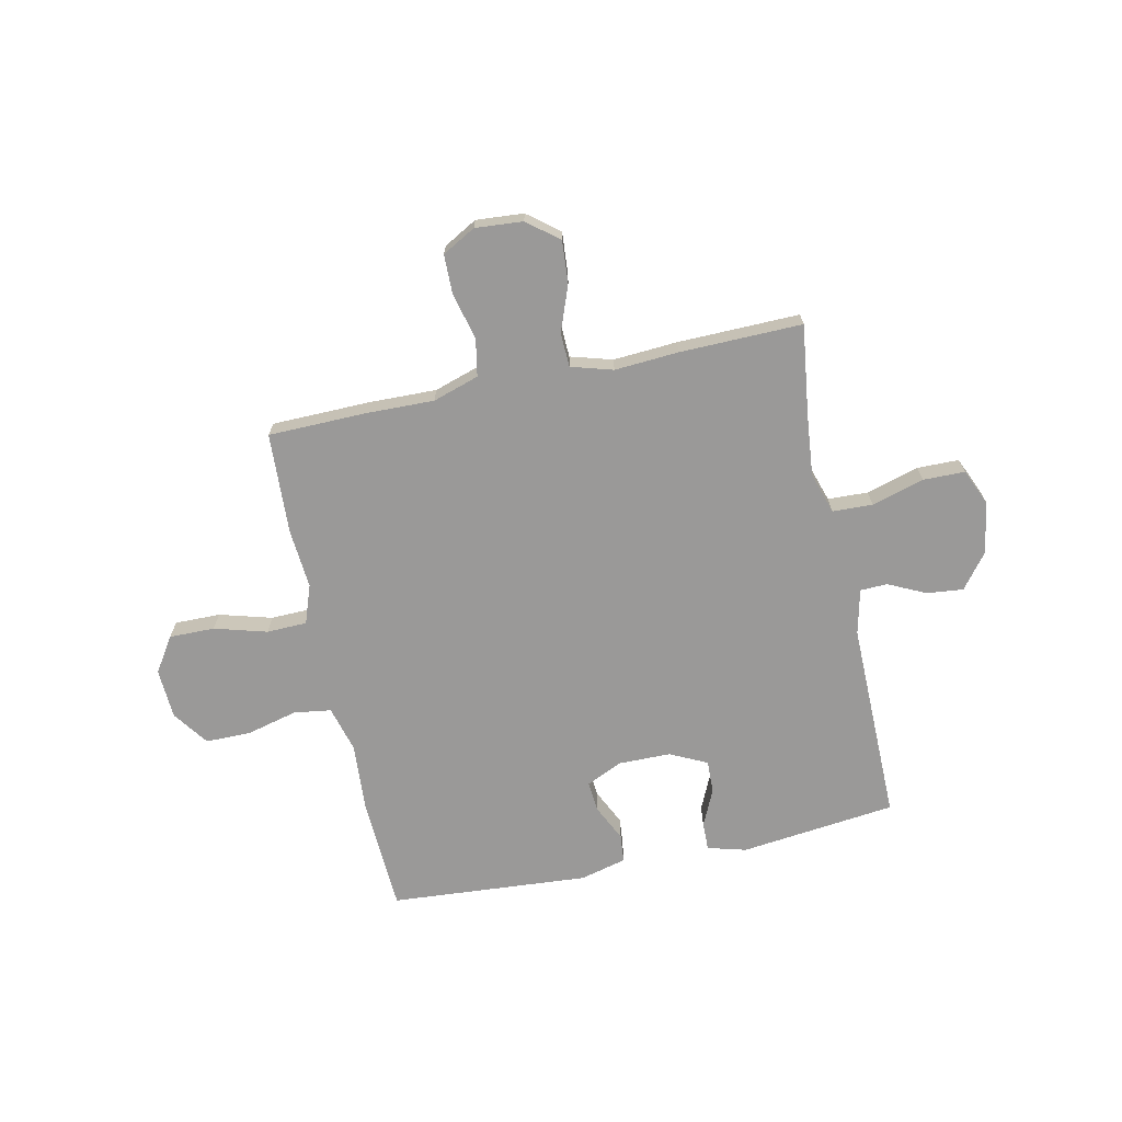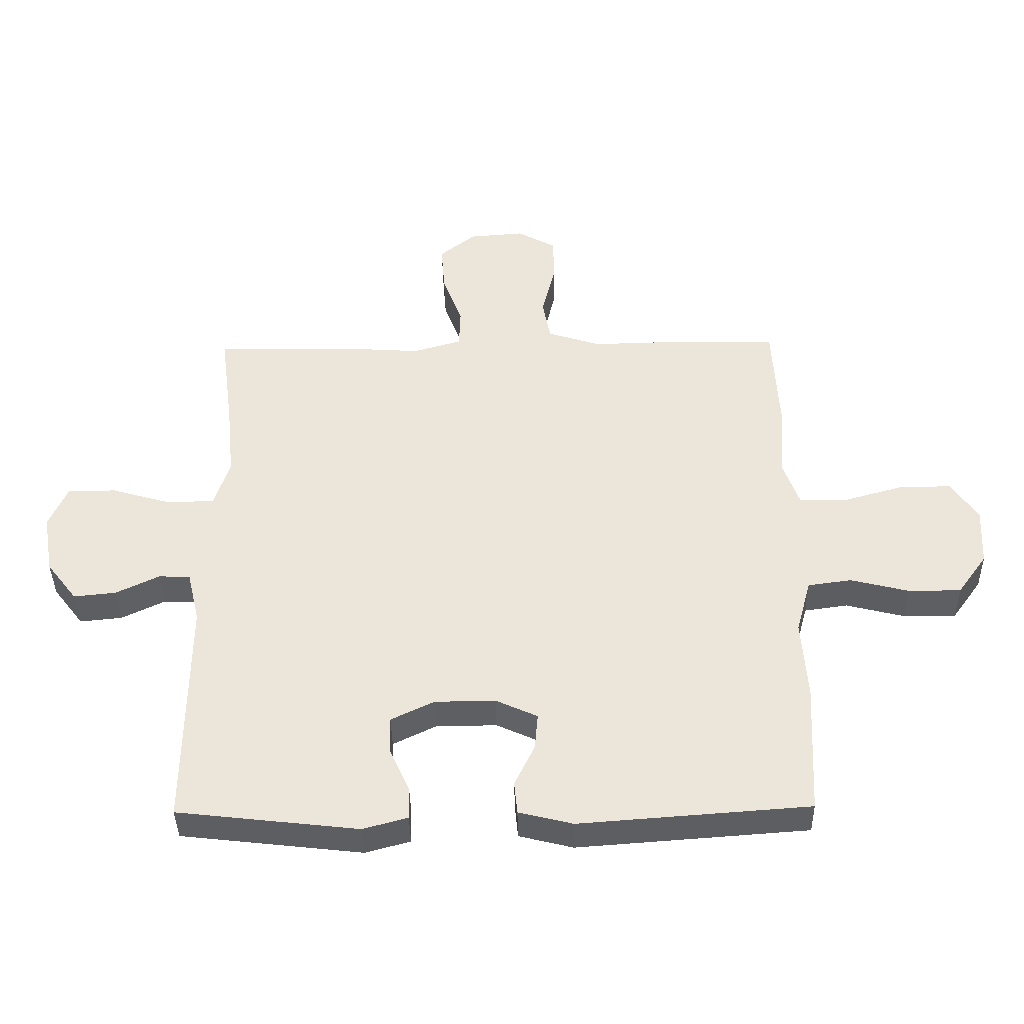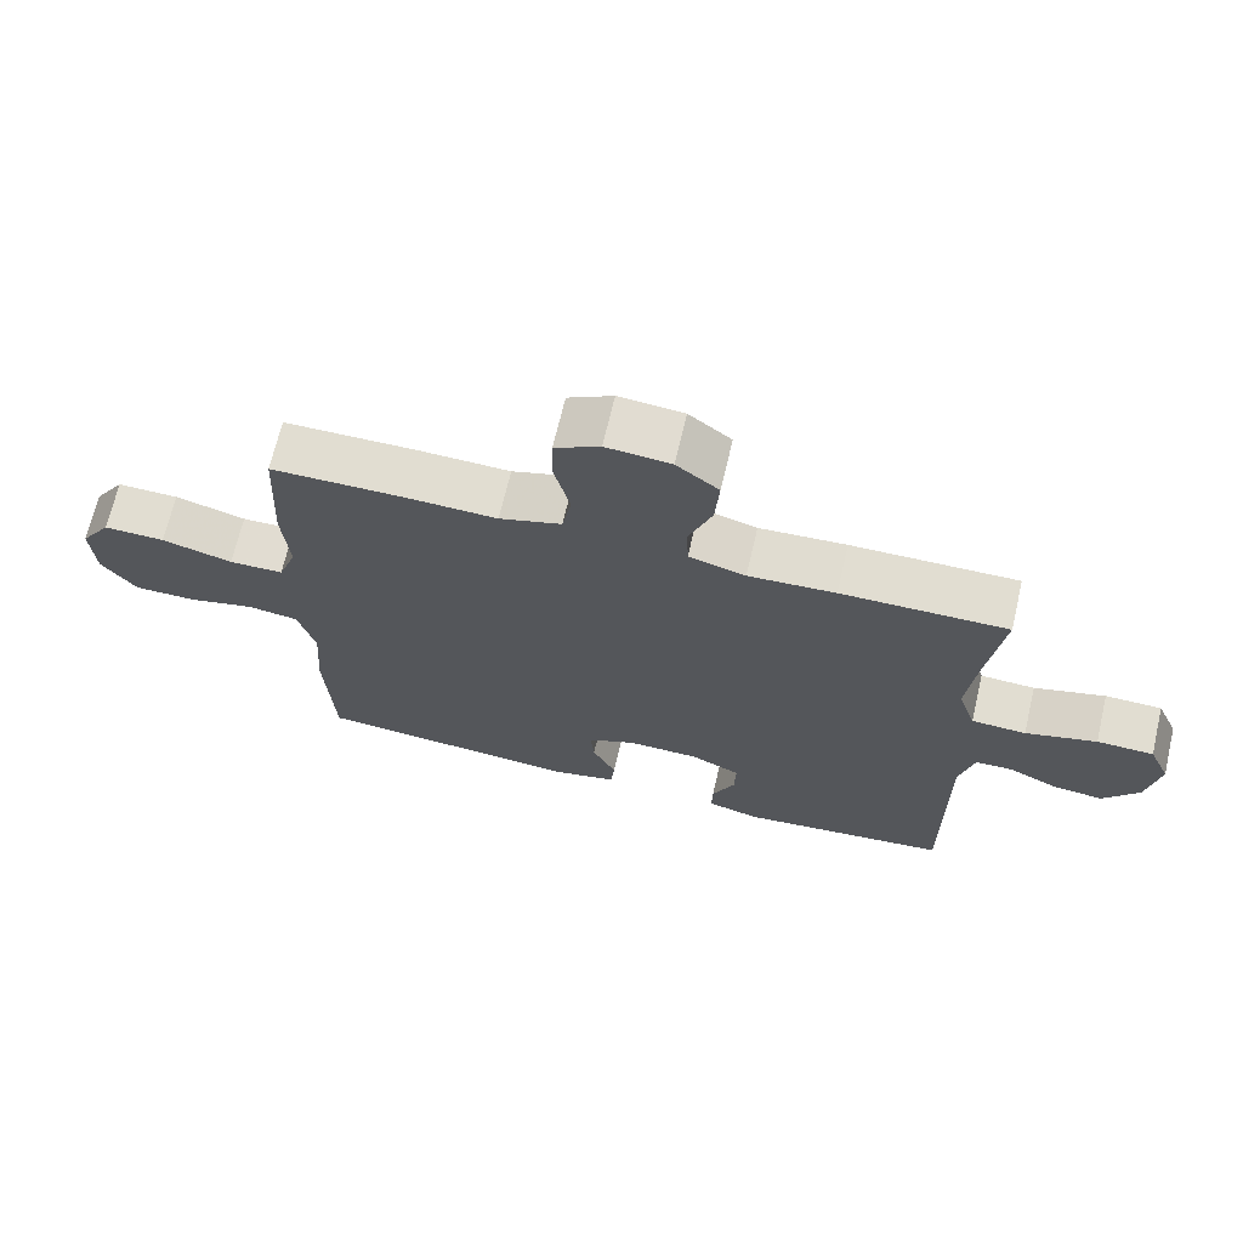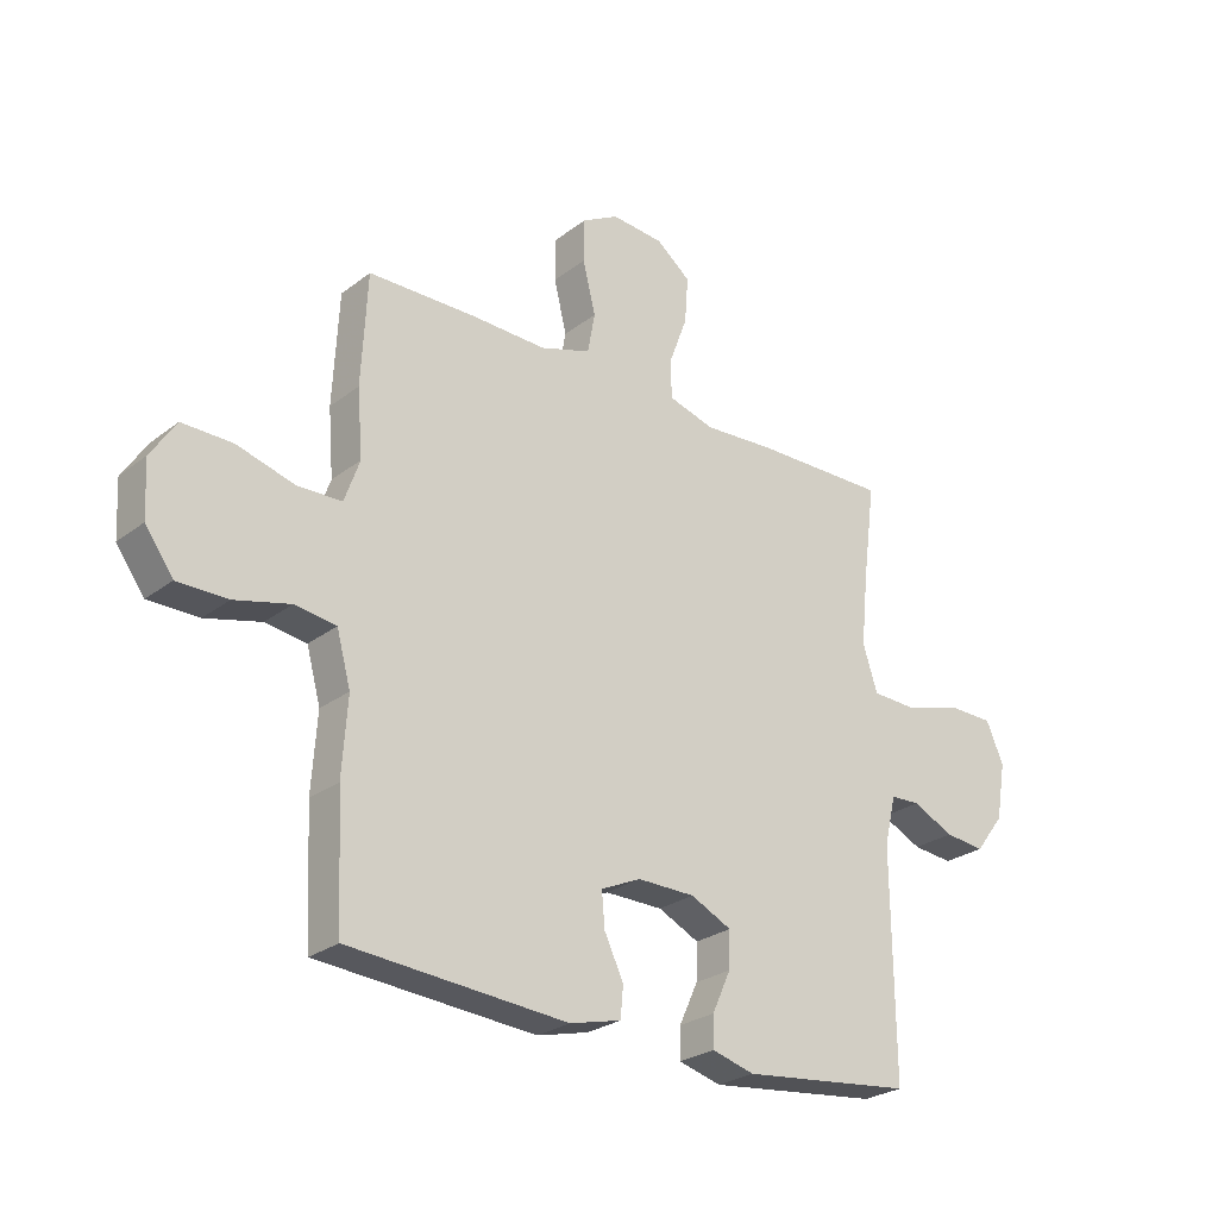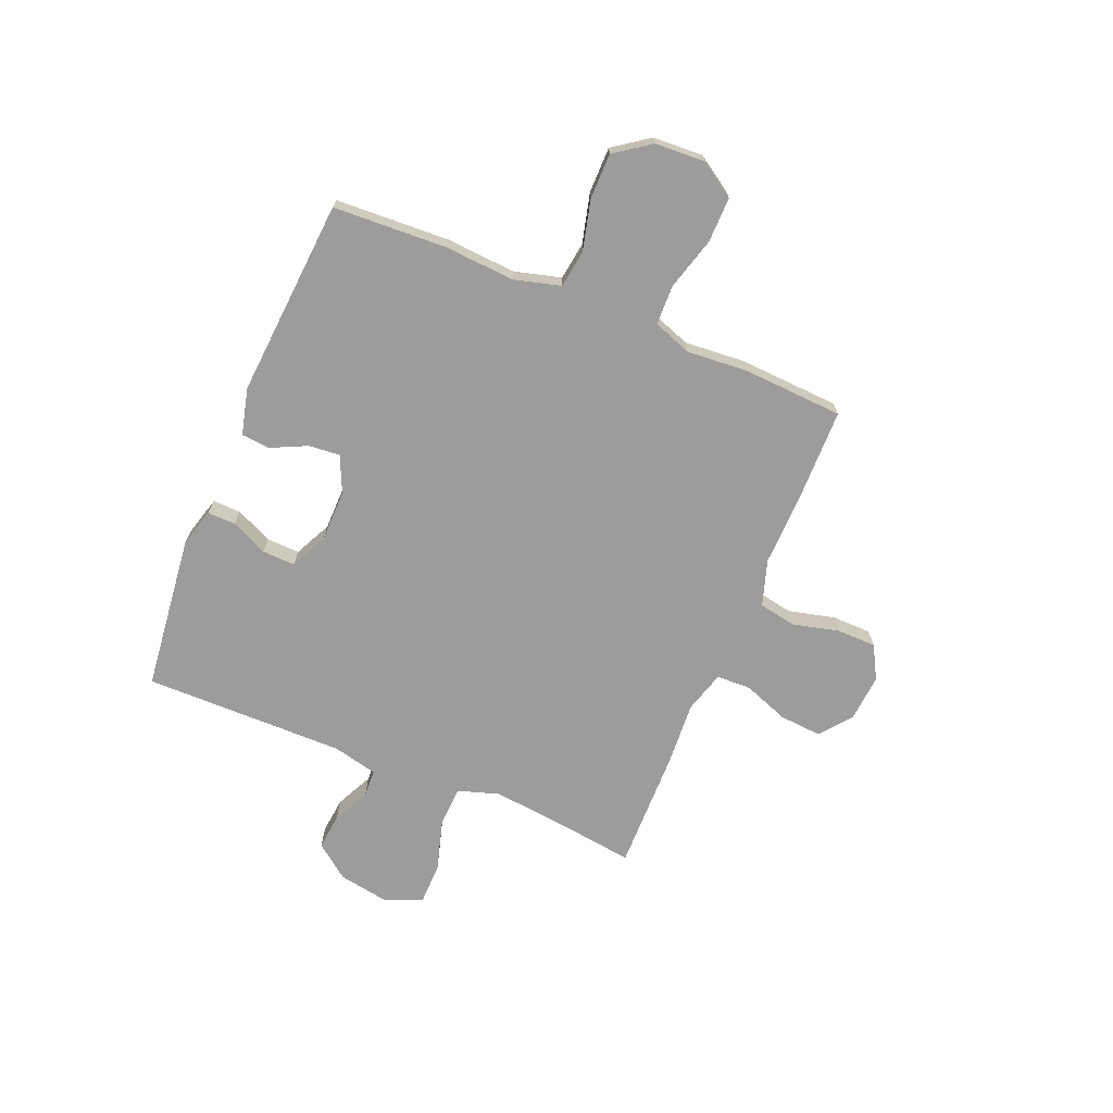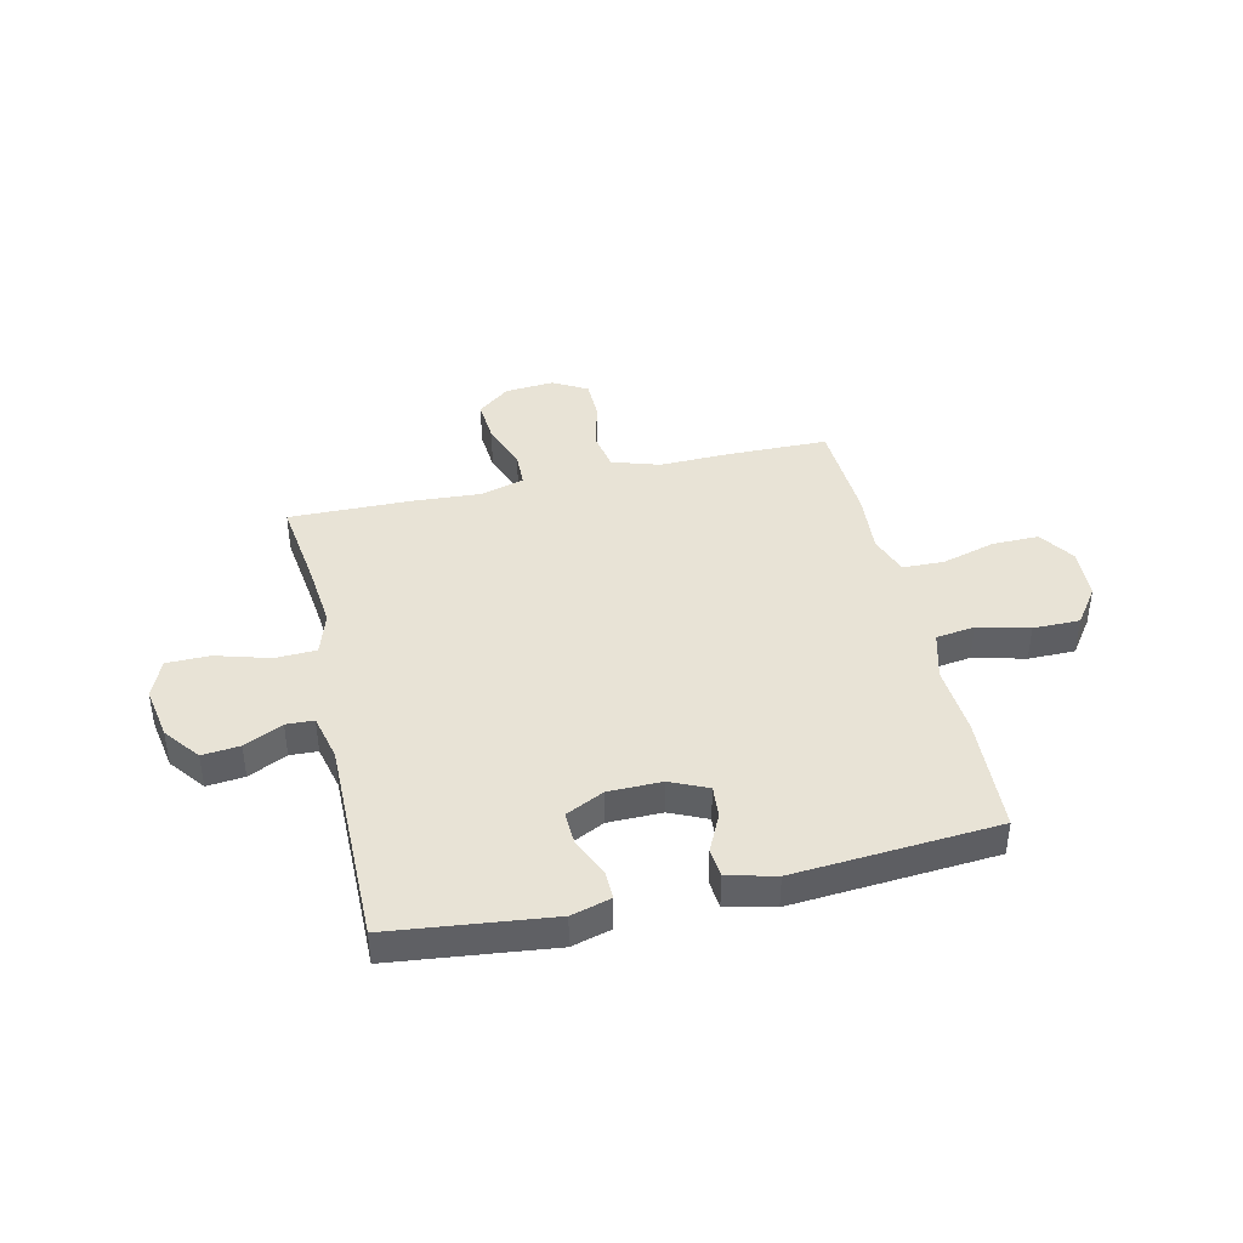
<metadata>
{"format":"obj","ext":"obj","renderer":"f3d","projection":"perspective","resolution":1024,"background":"white","views":[{"elev":-69.1,"azim":12.1,"up":"+Y"},{"elev":-39.7,"azim":-179.0,"up":"+Z"},{"elev":68.8,"azim":13.2,"up":"+Z"},{"elev":-26.2,"azim":-40.0,"up":"+Z"},{"elev":-70.1,"azim":-112.6,"up":"+Y"},{"elev":41.4,"azim":167.1,"up":"+Y"}]}
</metadata>
<code>
v 0.5 0.07 0.5
v 0.478 0.07 0.332
v 0.466 0.07 0.213
v 0.491 0.07 0.135
v 0.567 0.07 0.132
v 0.666 0.07 0.161
v 0.745 0.07 0.16
v 0.775 0.07 0.091
v 0.758 0.07 -0.007
v 0.708 0.07 -0.072
v 0.639 0.07 -0.065
v 0.568 0.07 -0.031
v 0.517 0.07 -0.033
v 0.497 0.07 -0.118
v 0.5 0.07 -0.5
v 0.205 0.07 -0.534
v 0.132 0.07 -0.514
v 0.133 0.07 -0.461
v 0.165 0.07 -0.391
v 0.167 0.07 -0.329
v 0.097 0.07 -0.295
v -0.002 0.07 -0.294
v -0.07 0.07 -0.325
v -0.065 0.07 -0.384
v -0.032 0.07 -0.453
v -0.037 0.07 -0.506
v -0.125 0.07 -0.528
v -0.5 0.07 -0.5
v -0.511 0.07 -0.284
v -0.502 0.07 -0.153
v -0.526 0.07 -0.065
v -0.597 0.07 -0.055
v -0.692 0.07 -0.079
v -0.778 0.07 -0.079
v -0.826 0.07 -0.012
v -0.831 0.07 0.083
v -0.788 0.07 0.149
v -0.702 0.07 0.148
v -0.603 0.07 0.12
v -0.527 0.07 0.122
v -0.501 0.07 0.195
v -0.51 0.07 0.309
v -0.5 0.07 0.5
v -0.315 0.07 0.503
v -0.186 0.07 0.5
v -0.099 0.07 0.528
v -0.086 0.07 0.598
v -0.108 0.07 0.687
v -0.107 0.07 0.761
v -0.044 0.07 0.796
v 0.046 0.07 0.789
v 0.105 0.07 0.742
v 0.099 0.07 0.662
v 0.067 0.07 0.576
v 0.069 0.07 0.511
v 0.148 0.07 0.488
v 0.269 0.07 0.496
v 0.5 0 0.5
v 0.478 0 0.332
v 0.466 0 0.213
v 0.491 0 0.135
v 0.567 0 0.132
v 0.666 0 0.161
v 0.745 0 0.16
v 0.775 0 0.091
v 0.758 0 -0.007
v 0.708 0 -0.072
v 0.639 0 -0.065
v 0.568 0 -0.031
v 0.517 0 -0.033
v 0.497 0 -0.118
v 0.5 0 -0.5
v 0.205 0 -0.534
v 0.132 0 -0.514
v 0.133 0 -0.461
v 0.165 0 -0.391
v 0.167 0 -0.329
v 0.097 0 -0.295
v -0.002 0 -0.294
v -0.07 0 -0.325
v -0.065 0 -0.384
v -0.032 0 -0.453
v -0.037 0 -0.506
v -0.125 0 -0.528
v -0.5 0 -0.5
v -0.511 0 -0.284
v -0.502 0 -0.153
v -0.526 0 -0.065
v -0.597 0 -0.055
v -0.692 0 -0.079
v -0.778 0 -0.079
v -0.826 0 -0.012
v -0.831 0 0.083
v -0.788 0 0.149
v -0.702 0 0.148
v -0.603 0 0.12
v -0.527 0 0.122
v -0.501 0 0.195
v -0.51 0 0.309
v -0.5 0 0.5
v -0.315 0 0.503
v -0.186 0 0.5
v -0.099 0 0.528
v -0.086 0 0.598
v -0.108 0 0.687
v -0.107 0 0.761
v -0.044 0 0.796
v 0.046 0 0.789
v 0.105 0 0.742
v 0.099 0 0.662
v 0.067 0 0.576
v 0.069 0 0.511
v 0.148 0 0.488
v 0.269 0 0.496
f 56 57 1 2
f 55 56 2 3
f 52 53 54
f 51 52 54
f 50 51 54
f 49 50 54
f 48 49 54
f 47 48 54
f 46 47 54 55
f 55 3 4
f 46 55 4
f 45 46 4
f 44 45 4
f 43 44 4
f 42 43 4
f 41 42 4
f 37 38 39
f 36 37 39
f 35 36 39
f 34 35 39
f 33 34 39
f 32 33 39
f 31 32 39 40
f 40 41 4
f 31 40 4
f 30 31 4
f 28 29 30
f 27 28 30
f 26 27 30
f 25 26 30
f 24 25 30
f 17 18 19
f 16 17 19
f 15 16 19
f 14 15 19
f 13 14 19 20
f 10 11 12
f 9 10 12
f 8 9 12
f 7 8 12
f 6 7 12
f 5 6 12
f 5 12 13
f 13 20 21
f 5 13 21
f 4 5 21
f 23 24 30
f 22 23 30 4
f 4 21 22
f 59 58 114 113
f 60 59 113 112
f 111 110 109
f 111 109 108
f 111 108 107
f 111 107 106
f 111 106 105
f 111 105 104
f 112 111 104 103
f 61 60 112
f 61 112 103
f 61 103 102
f 61 102 101
f 61 101 100
f 61 100 99
f 61 99 98
f 96 95 94
f 96 94 93
f 96 93 92
f 96 92 91
f 96 91 90
f 96 90 89
f 97 96 89 88
f 61 98 97
f 61 97 88
f 61 88 87
f 87 86 85
f 87 85 84
f 87 84 83
f 87 83 82
f 87 82 81
f 76 75 74
f 76 74 73
f 76 73 72
f 76 72 71
f 77 76 71 70
f 69 68 67
f 69 67 66
f 69 66 65
f 69 65 64
f 69 64 63
f 69 63 62
f 70 69 62
f 78 77 70
f 78 70 62
f 78 62 61
f 87 81 80
f 61 87 80 79
f 79 78 61
f 1 58 59 2
f 2 59 60 3
f 3 60 61 4
f 4 61 62 5
f 5 62 63 6
f 6 63 64 7
f 7 64 65 8
f 8 65 66 9
f 9 66 67 10
f 10 67 68 11
f 11 68 69 12
f 12 69 70 13
f 13 70 71 14
f 14 71 72 15
f 15 72 73 16
f 16 73 74 17
f 17 74 75 18
f 18 75 76 19
f 19 76 77 20
f 20 77 78 21
f 21 78 79 22
f 22 79 80 23
f 23 80 81 24
f 24 81 82 25
f 25 82 83 26
f 26 83 84 27
f 27 84 85 28
f 28 85 86 29
f 29 86 87 30
f 30 87 88 31
f 31 88 89 32
f 32 89 90 33
f 33 90 91 34
f 34 91 92 35
f 35 92 93 36
f 36 93 94 37
f 37 94 95 38
f 38 95 96 39
f 39 96 97 40
f 40 97 98 41
f 41 98 99 42
f 42 99 100 43
f 43 100 101 44
f 44 101 102 45
f 45 102 103 46
f 46 103 104 47
f 47 104 105 48
f 48 105 106 49
f 49 106 107 50
f 50 107 108 51
f 51 108 109 52
f 52 109 110 53
f 53 110 111 54
f 54 111 112 55
f 55 112 113 56
f 56 113 114 57
f 57 114 58 1

</code>
